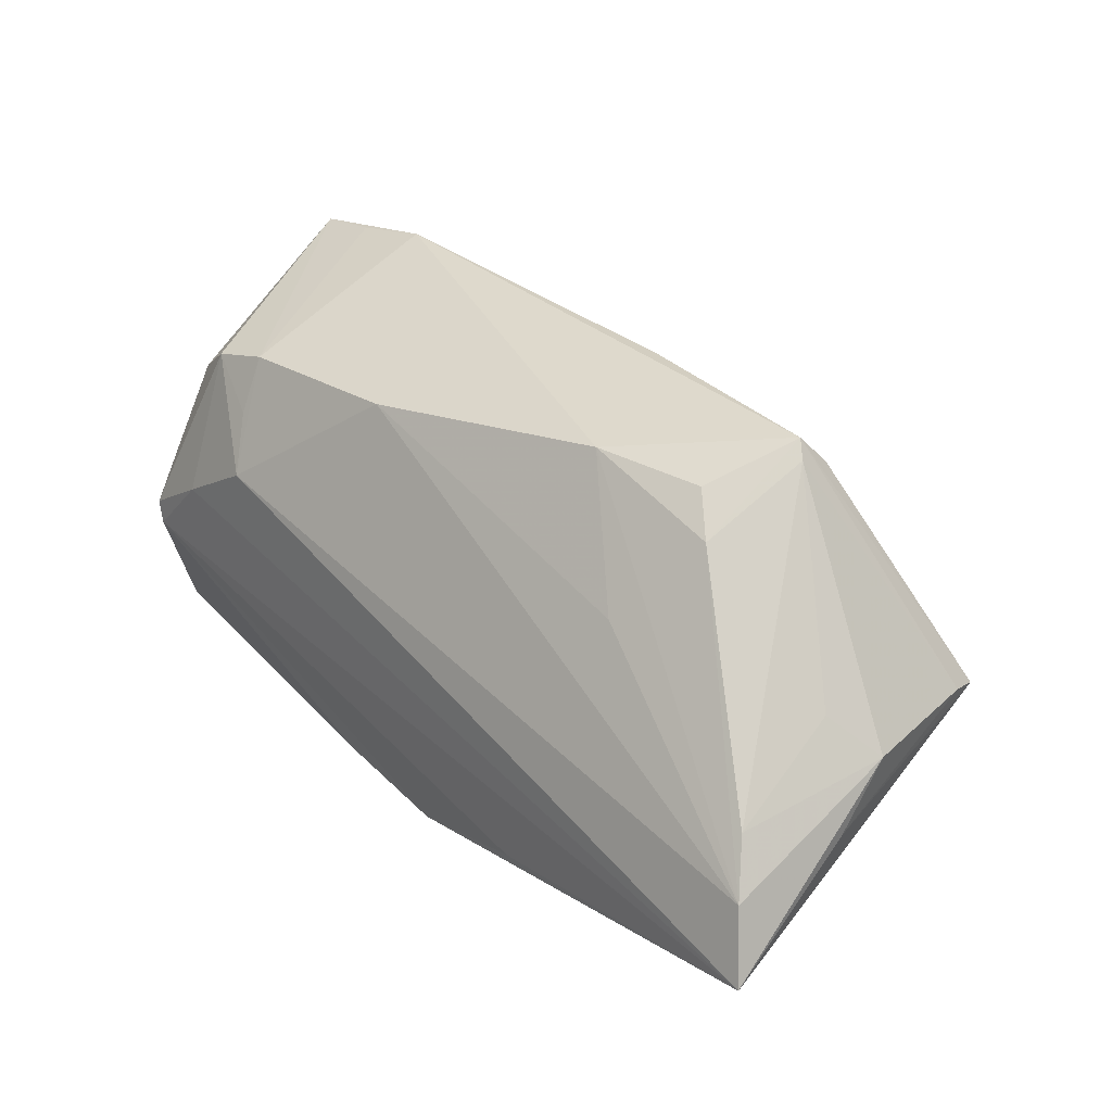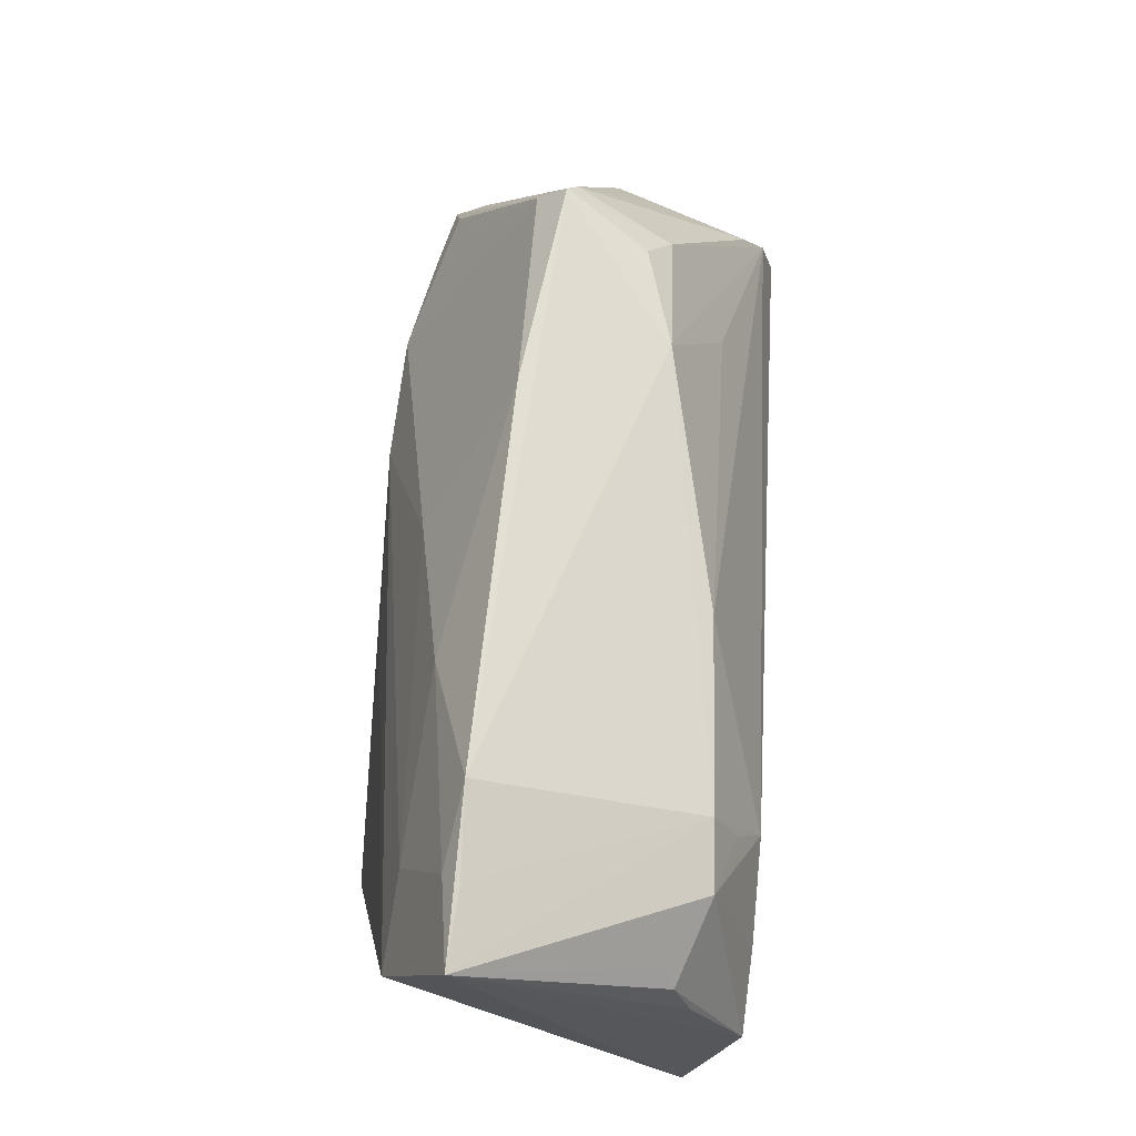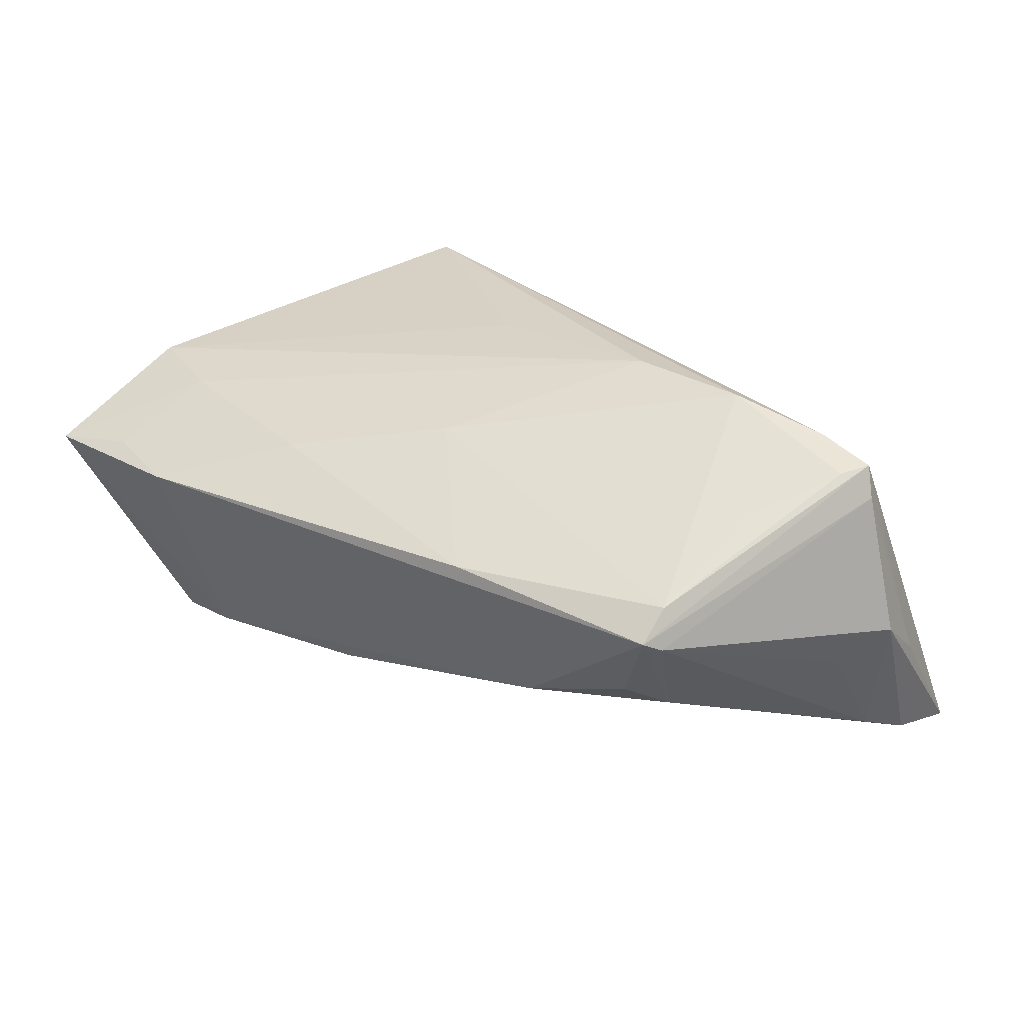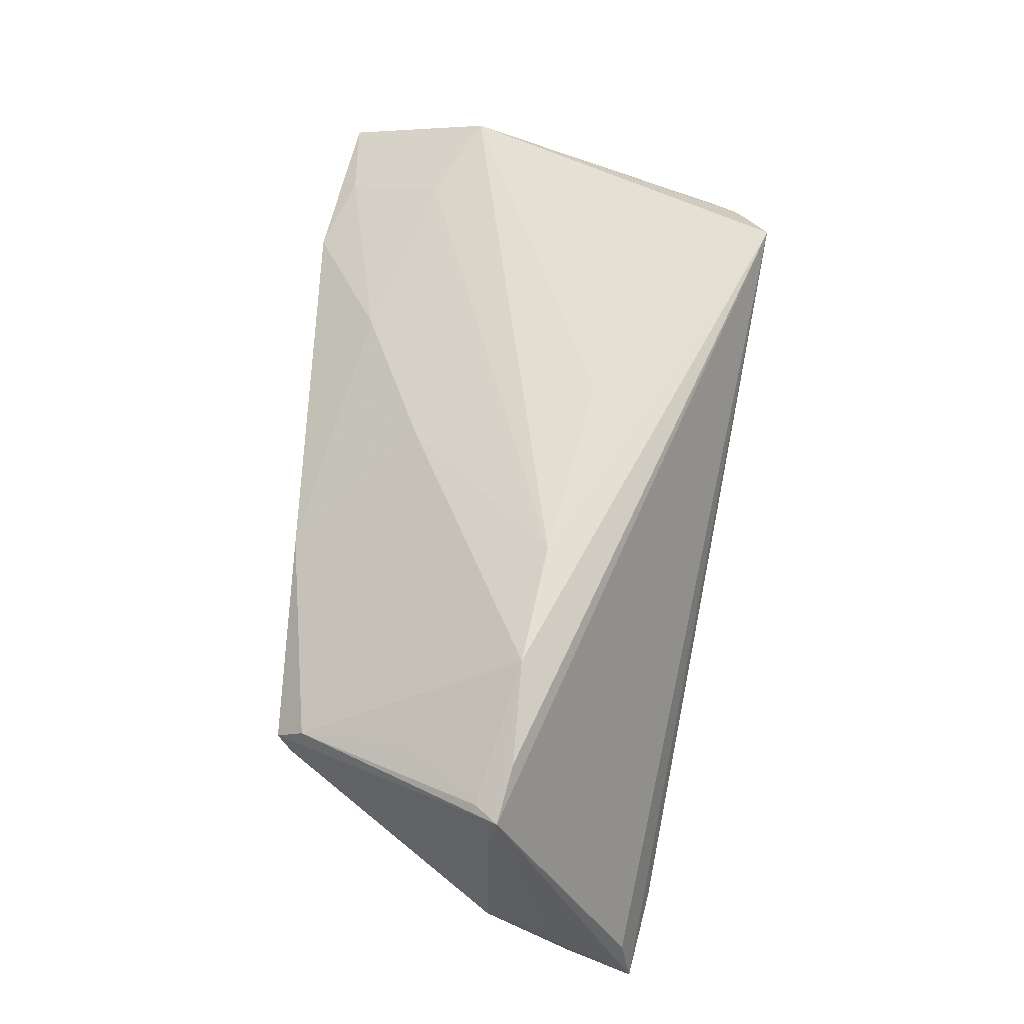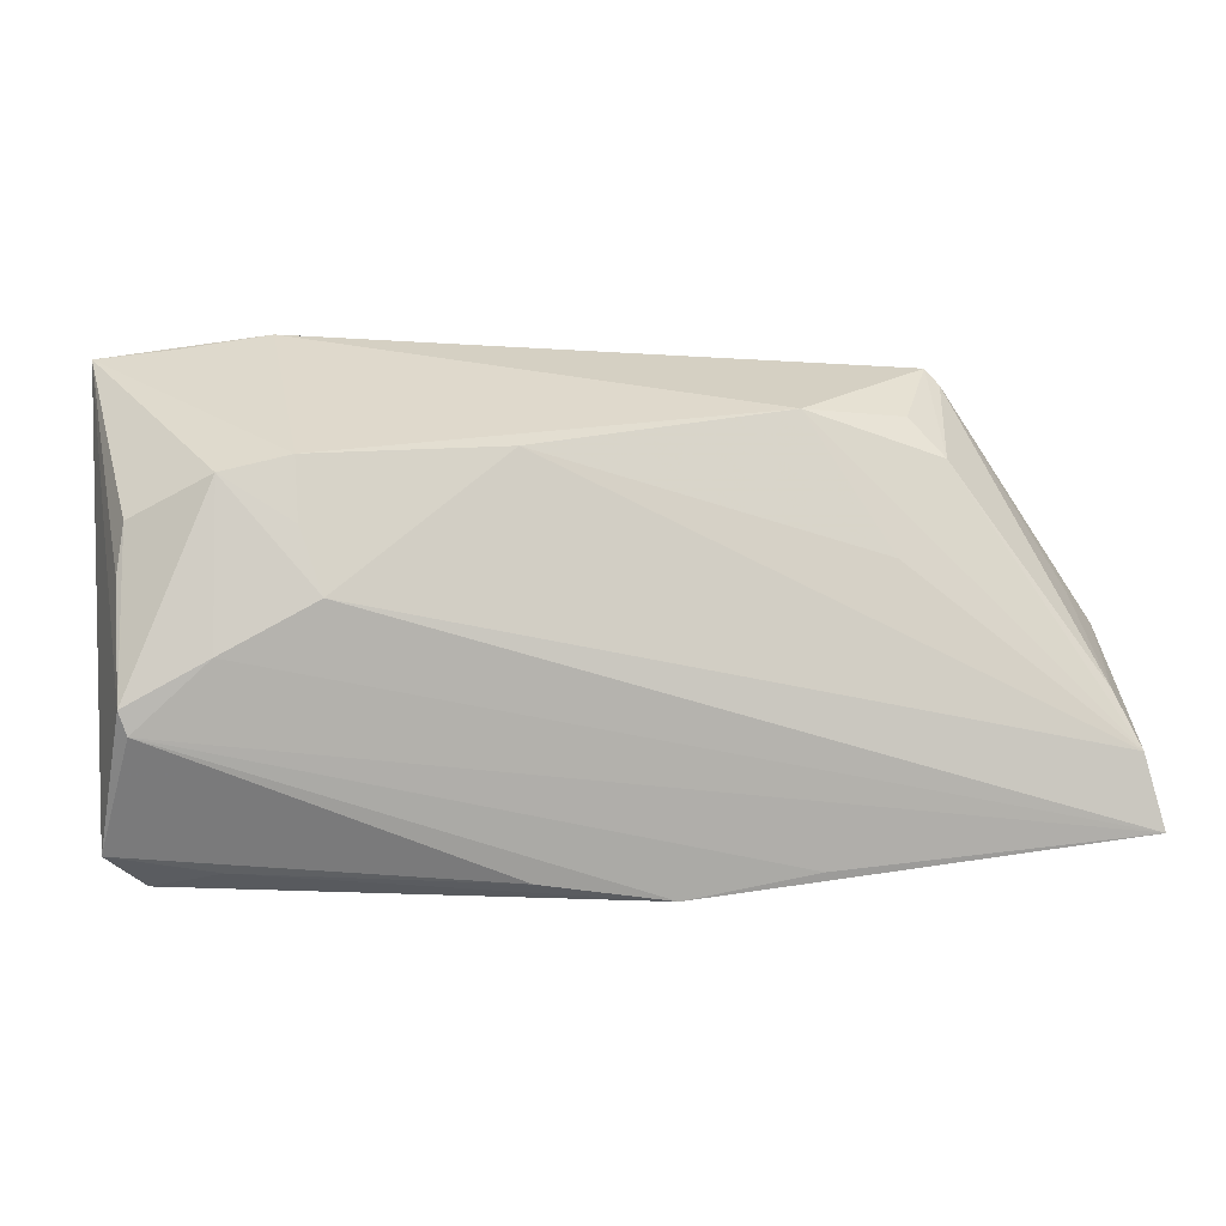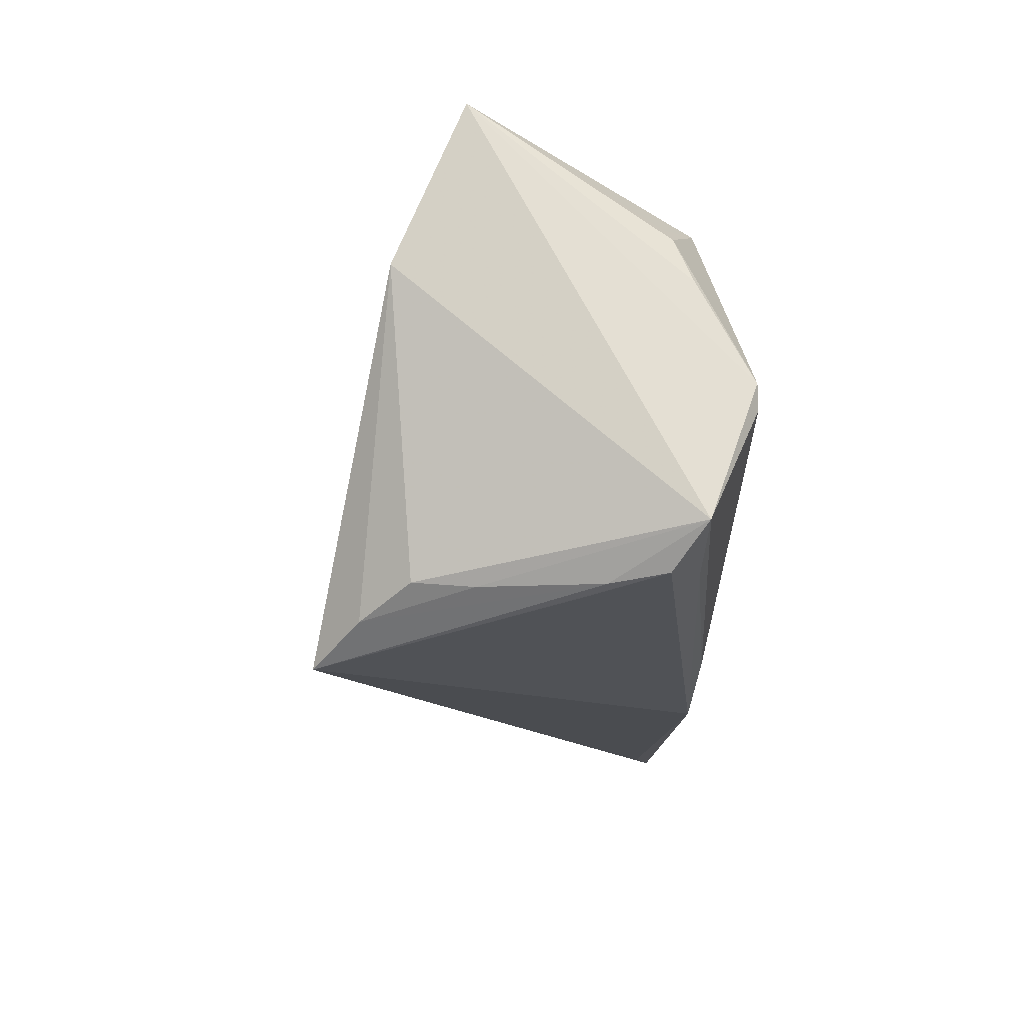
<metadata>
{"format":"obj","ext":"obj","renderer":"f3d","projection":"perspective","resolution":1024,"background":"white","views":[{"elev":26.0,"azim":-131.2,"up":"+Y"},{"elev":67.5,"azim":94.3,"up":"+Y"},{"elev":25.4,"azim":-146.0,"up":"+Z"},{"elev":63.4,"azim":-84.2,"up":"+Z"},{"elev":10.0,"azim":169.7,"up":"+Y"},{"elev":-19.5,"azim":87.0,"up":"+Y"}]}
</metadata>
<code>
v -0.05022 -0.02059 -0.01931
v 0.03299 -0.02434 0.02011
v 0.0461 0.01186 0.0174
v -0.04274 0.02637 0.003324
v -0.04126 0.0282 0.004431
v -0.003934 0.01469 0.01784
v -0.05243 0.001718 0.0189
v -0.03644 0.02378 -0.005168
v 0.03949 -0.0222 0.007796
v 0.04703 -0.001584 -0.02157
v 0.03724 -0.01986 -0.01626
v 0.04288 -0.02268 -0.005773
v -0.02154 -0.00371 0.02488
v -0.05472 -0.001012 0.01955
v 0.006951 0.02249 -0.01495
v 0.04056 -0.02338 -0.003808
v 0.03809 -0.02138 0.01463
v -0.03609 -0.002022 0.02411
v -0.00835 -0.02384 -0.02109
v 0.04598 0.01564 -0.01321
v -0.04801 -0.002202 0.02151
v -0.03281 0.009978 -0.01476
v -0.04542 0.01075 0.01517
v 0.04429 0.01774 -0.01234
v -0.05972 -0.0002331 -0.0008543
v 0.04686 0.01034 -0.01525
v 0.02925 0.02224 -0.0161
v -0.05973 -0.007307 -0.006521
v 0.04612 -0.004249 -0.02173
v 0.04026 0.03097 0.008729
v -0.06049 -0.01894 -0.02193
v 0.02705 0.00881 -0.02193
v 0.03907 0.02906 0.01078
v 0.001578 -0.007441 0.02395
v 0.006599 -0.02131 -0.02079
v -0.02359 -0.0214 -0.02152
v 0.03701 0.02063 -0.01667
v -0.05579 -0.0043 -0.01739
v -0.05861 -0.01753 -0.01546
v 0.04482 -0.022 -0.01216
v 0.01466 0.02328 0.01421
v -0.01589 0.02951 0.007869
v 0.03571 0.01699 0.01622
v -0.02379 0.02516 -0.008571
v -0.0558 -9.69e-05 0.01589
v -0.04009 0.01948 -0.007932
v -0.05509 0.004256 -0.004877
v 0.03778 0.003305 -0.02193
v -0.04189 0.02474 0.007907
v 0.02661 -0.02798 0.0252
v 0.02923 0.01567 -0.01898
v 0.03002 0.03243 0.009176
v 0.04924 -0.01763 -0.01579
v 0.04924 0.02994 0.009478
v -0.05841 -0.01042 -0.0202
f 31 50 39
f 39 14 31
f 50 14 39
f 1 50 31
f 31 19 1
f 1 19 50
f 10 54 53
f 10 48 37
f 52 54 30
f 44 5 52
f 50 13 18
f 53 54 3
f 3 17 53
f 53 40 11
f 11 40 19
f 50 19 16
f 16 40 50
f 19 40 16
f 37 48 32
f 32 48 31
f 36 19 31
f 50 40 12
f 12 40 53
f 20 10 37
f 29 10 53
f 19 36 29
f 48 10 29
f 31 48 29
f 29 36 31
f 31 14 28
f 28 25 31
f 14 5 45
f 45 28 14
f 25 28 45
f 27 44 52
f 52 30 27
f 27 54 37
f 27 30 54
f 21 14 50
f 50 18 21
f 21 18 14
f 49 5 14
f 6 18 13
f 6 49 18
f 34 13 50
f 50 3 34
f 34 3 13
f 2 3 50
f 17 3 2
f 50 12 2
f 43 3 54
f 41 6 43
f 13 3 43
f 43 6 13
f 37 54 24
f 24 20 37
f 54 20 24
f 54 10 26
f 26 20 54
f 10 20 26
f 35 29 53
f 19 29 35
f 53 11 35
f 35 11 19
f 31 25 55
f 25 38 55
f 55 32 31
f 47 38 25
f 44 55 46
f 46 55 38
f 44 27 15
f 15 27 32
f 32 55 15
f 37 32 51
f 51 27 37
f 32 27 51
f 14 18 7
f 7 49 14
f 42 6 41
f 49 6 42
f 42 41 52
f 52 5 42
f 5 49 42
f 17 2 9
f 9 2 12
f 53 17 9
f 9 12 53
f 33 43 54
f 41 43 33
f 33 54 52
f 52 41 33
f 5 44 8
f 8 46 5
f 44 46 8
f 5 46 4
f 4 46 38
f 38 47 4
f 4 47 25
f 4 45 5
f 25 45 4
f 22 55 44
f 44 15 22
f 22 15 55
f 18 49 23
f 23 7 18
f 49 7 23

</code>
